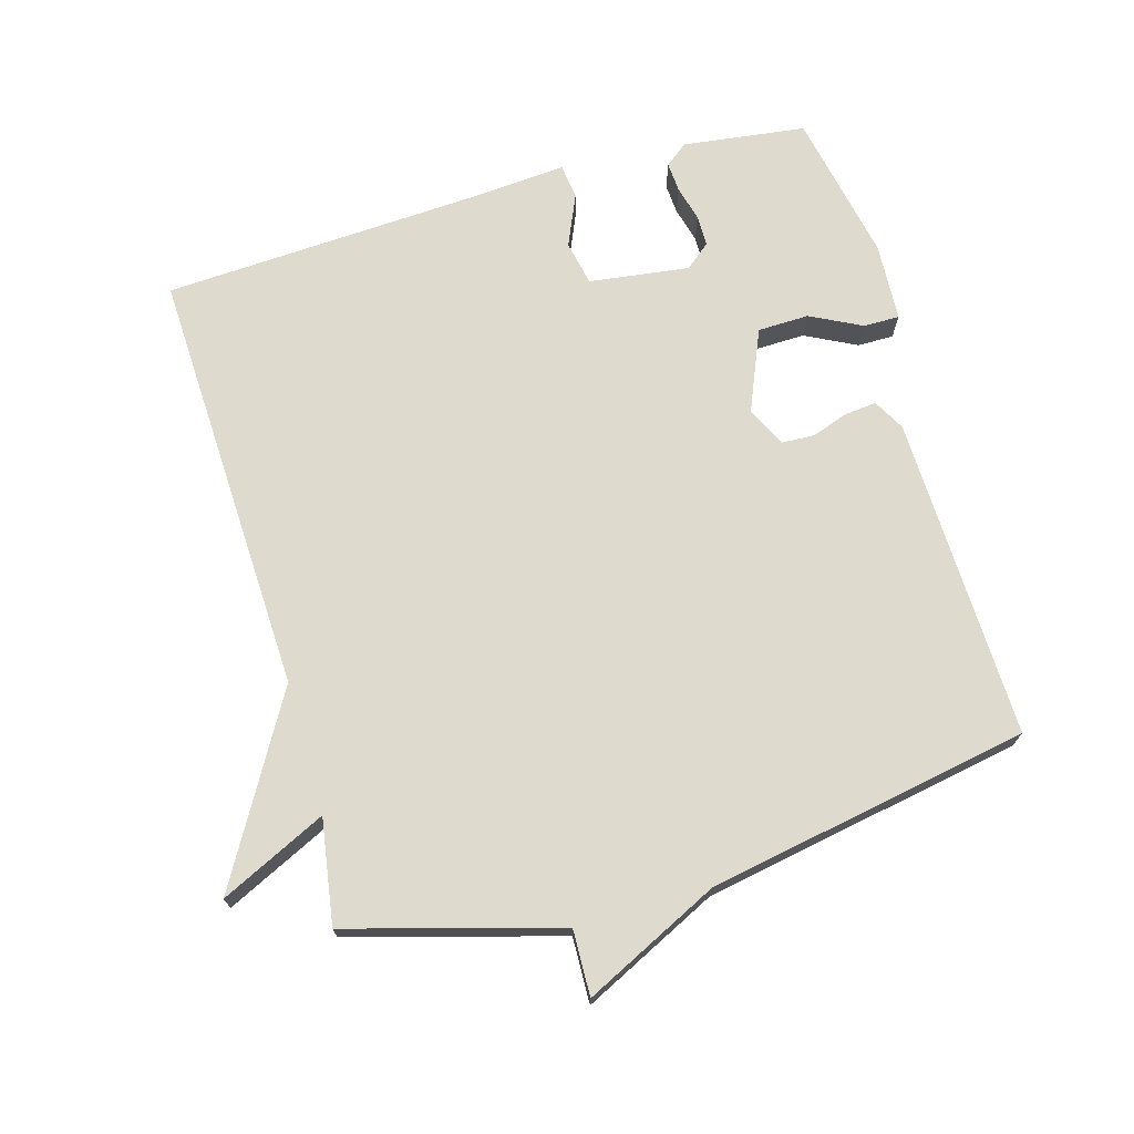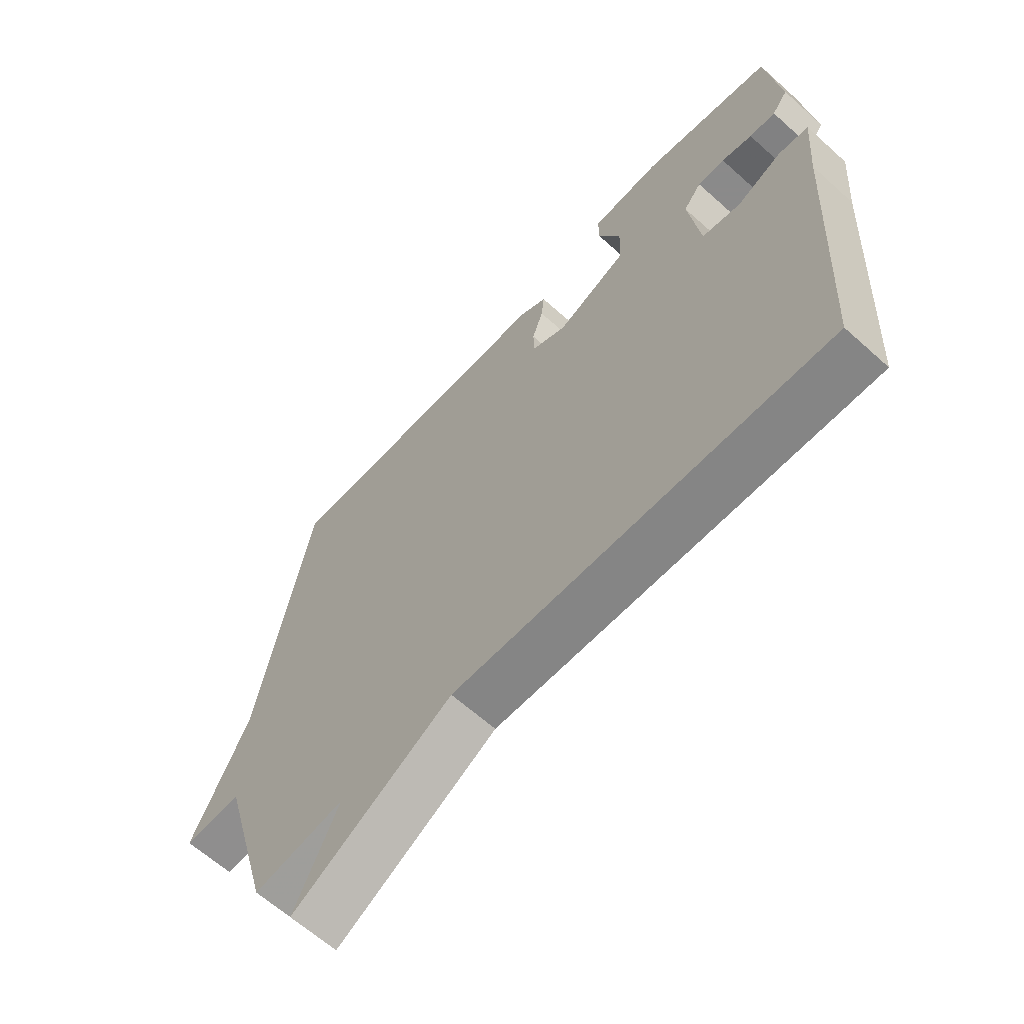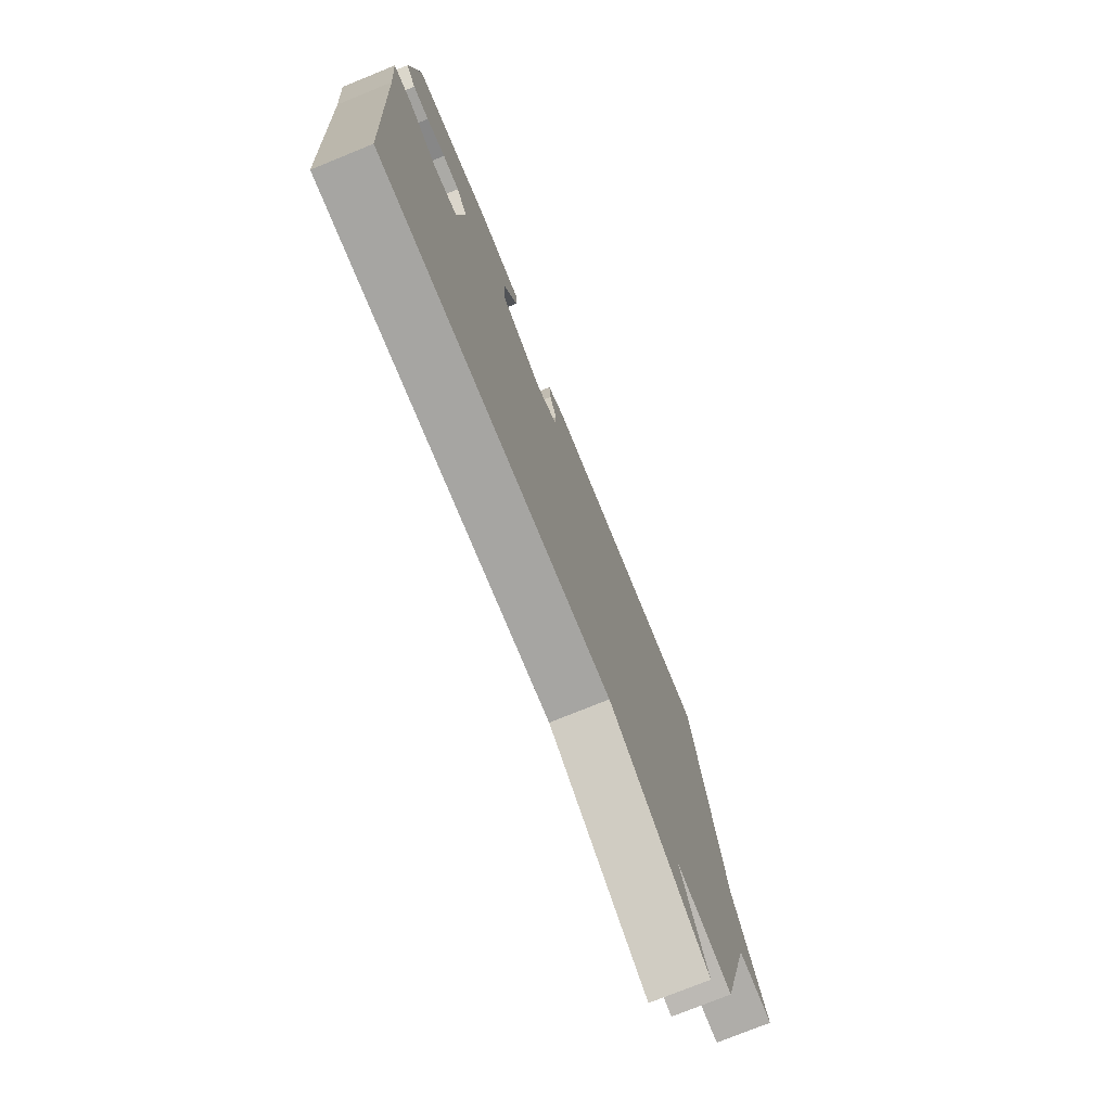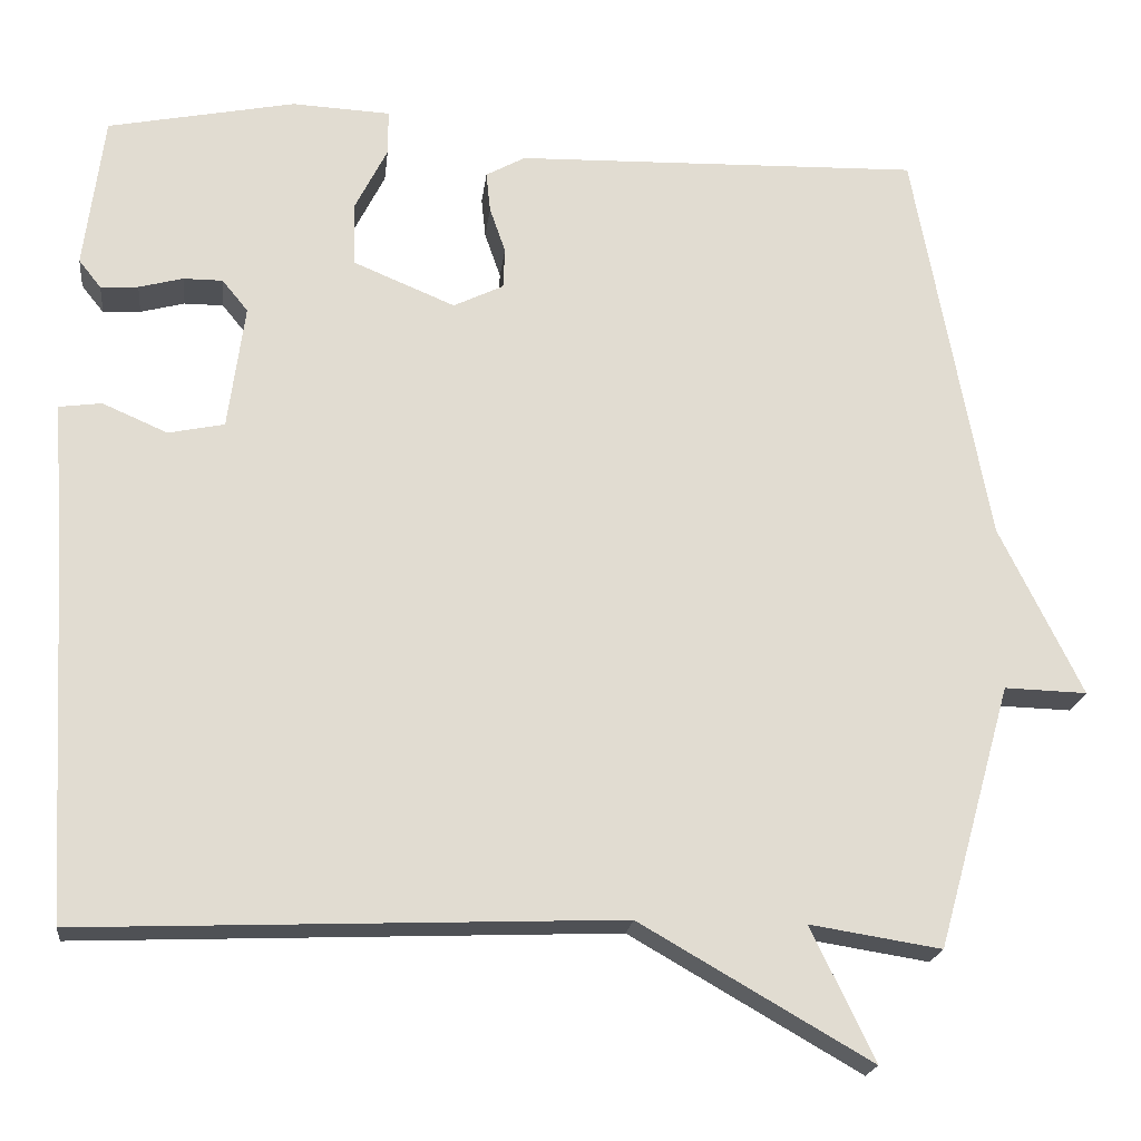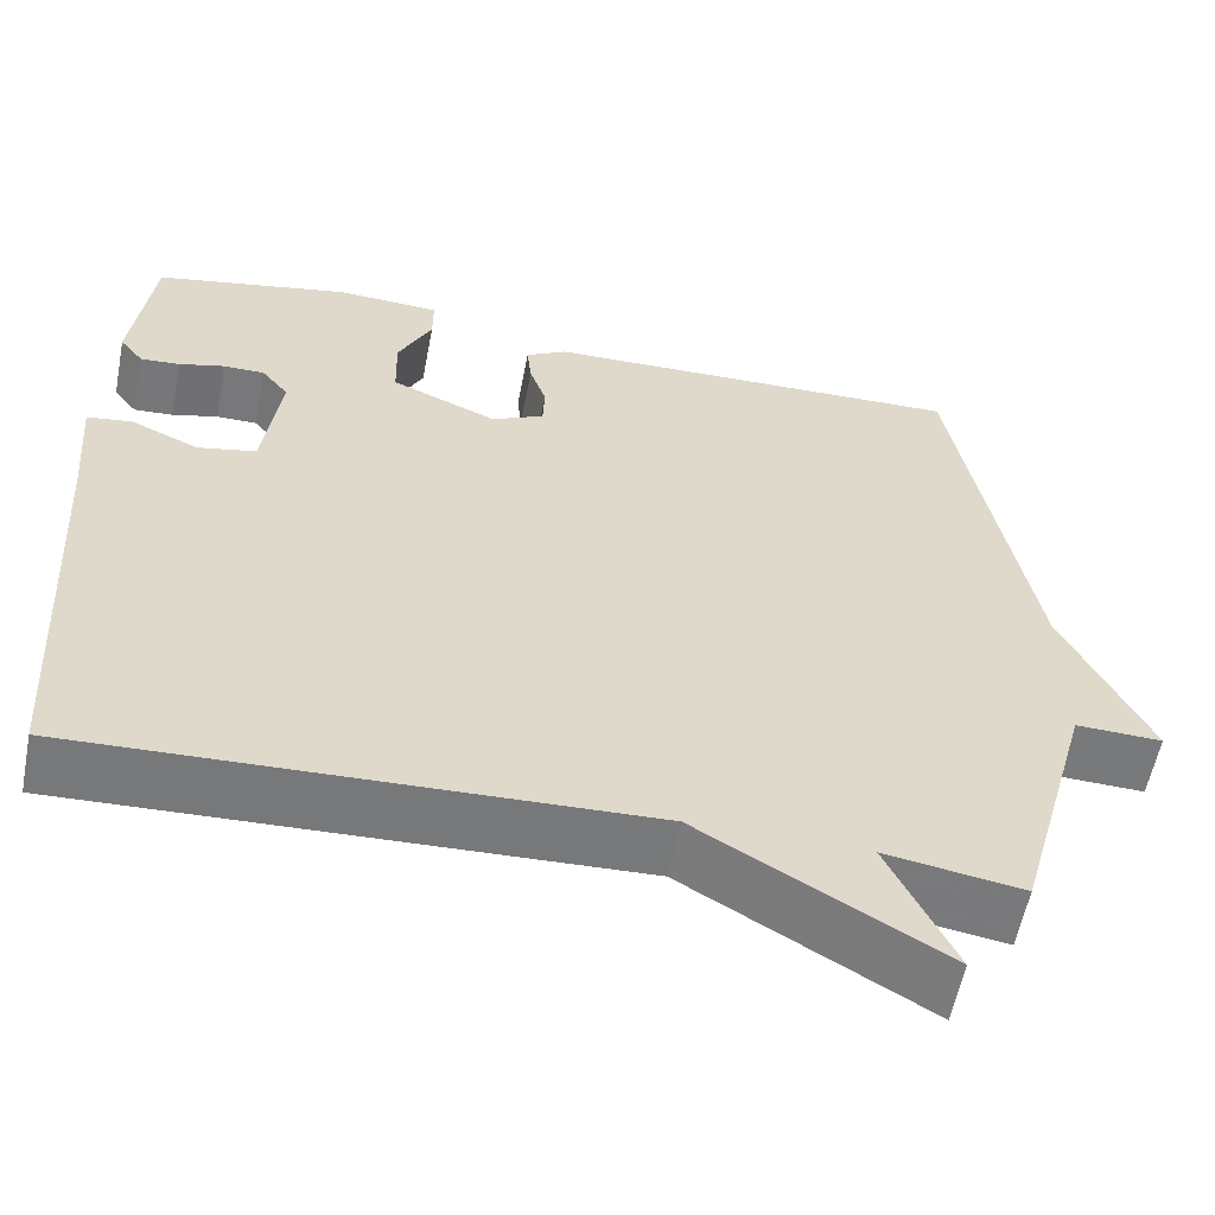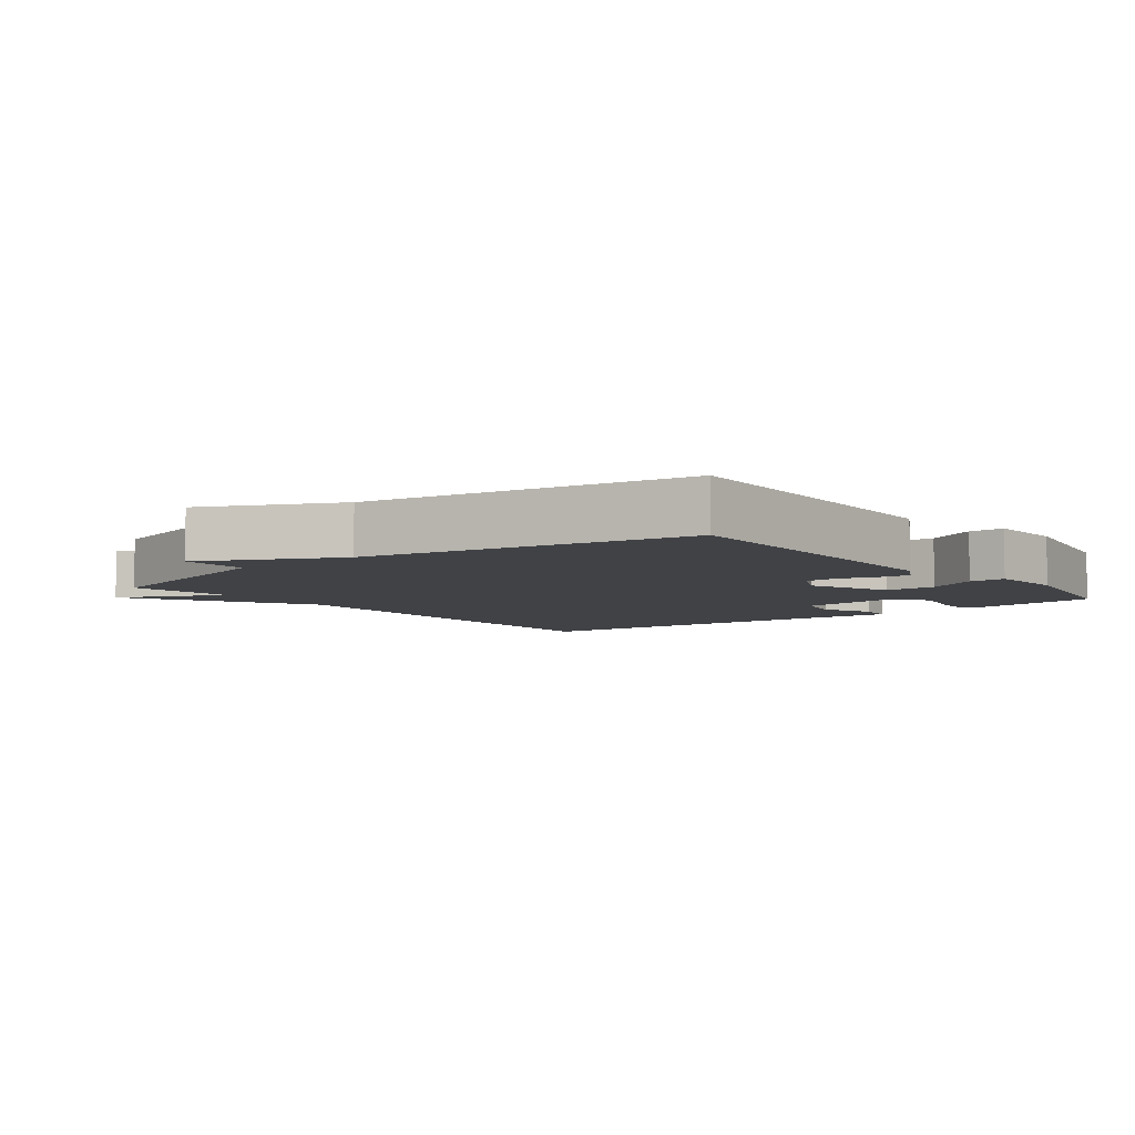
<metadata>
{"format":"obj","ext":"obj","renderer":"f3d","projection":"perspective","resolution":1024,"background":"white","views":[{"elev":71.3,"azim":-106.0,"up":"+Y"},{"elev":-63.6,"azim":47.8,"up":"+Z"},{"elev":-75.7,"azim":112.1,"up":"+Z"},{"elev":-20.0,"azim":173.5,"up":"+Z"},{"elev":-57.6,"azim":169.0,"up":"+Z"},{"elev":-6.2,"azim":-51.9,"up":"+Y"}]}
</metadata>
<code>
v -0.5 0.07 -0.5
v -0.589 0.07 -0.184
v -0.688 0.07 -0.187
v -0.589 0.07 0.016
v -0.5 0.07 0.5
v -0.013 0.07 0.487
v 0.034 0.07 0.461
v 0.029 0.07 0.413
v 0.01 0.07 0.358
v 0.012 0.07 0.309
v 0.072 0.07 0.28
v 0.194 0.07 0.331
v 0.196 0.07 0.408
v 0.157 0.07 0.485
v 0.157 0.07 0.539
v 0.275 0.07 0.545
v 0.5 0.07 0.5
v 0.524 0.07 0.315
v 0.497 0.07 0.281
v 0.452 0.07 0.284
v 0.399 0.07 0.298
v 0.352 0.07 0.298
v 0.321 0.07 0.26
v 0.341 0.07 0.11
v 0.408 0.07 0.096
v 0.486 0.07 0.13
v 0.538 0.07 0.123
v 0.527 0.07 -0.014
v 0.5 0.07 -0.5
v -0.143 0.07 -0.475
v -0.419 0.07 -0.634
v -0.343 0.07 -0.475
v -0.5 0 -0.5
v -0.589 0 -0.184
v -0.688 0 -0.187
v -0.589 0 0.016
v -0.5 0 0.5
v -0.013 0 0.487
v 0.034 0 0.461
v 0.029 0 0.413
v 0.01 0 0.358
v 0.012 0 0.309
v 0.072 0 0.28
v 0.194 0 0.331
v 0.196 0 0.408
v 0.157 0 0.485
v 0.157 0 0.539
v 0.275 0 0.545
v 0.5 0 0.5
v 0.524 0 0.315
v 0.497 0 0.281
v 0.452 0 0.284
v 0.399 0 0.298
v 0.352 0 0.298
v 0.321 0 0.26
v 0.341 0 0.11
v 0.408 0 0.096
v 0.486 0 0.13
v 0.538 0 0.123
v 0.527 0 -0.014
v 0.5 0 -0.5
v -0.143 0 -0.475
v -0.419 0 -0.634
v -0.343 0 -0.475
f 30 31 32
f 28 29 30
f 28 30 32
f 27 28 32
f 26 27 32
f 25 26 32
f 32 1 2
f 25 32 2
f 24 25 2
f 19 20 21
f 18 19 21
f 17 18 21
f 16 17 21
f 15 16 21
f 14 15 21
f 13 14 21
f 12 13 21 22
f 11 12 22 23
f 7 8 9
f 6 7 9
f 5 6 9
f 4 5 9
f 4 9 10
f 2 3 4
f 24 2 4
f 23 24 4
f 11 23 4
f 4 10 11
f 64 63 62
f 62 61 60
f 64 62 60
f 64 60 59
f 64 59 58
f 64 58 57
f 34 33 64
f 34 64 57
f 34 57 56
f 53 52 51
f 53 51 50
f 53 50 49
f 53 49 48
f 53 48 47
f 53 47 46
f 53 46 45
f 54 53 45 44
f 55 54 44 43
f 41 40 39
f 41 39 38
f 41 38 37
f 41 37 36
f 42 41 36
f 36 35 34
f 36 34 56
f 36 56 55
f 36 55 43
f 43 42 36
f 1 33 34 2
f 2 34 35 3
f 3 35 36 4
f 4 36 37 5
f 5 37 38 6
f 6 38 39 7
f 7 39 40 8
f 8 40 41 9
f 9 41 42 10
f 10 42 43 11
f 11 43 44 12
f 12 44 45 13
f 13 45 46 14
f 14 46 47 15
f 15 47 48 16
f 16 48 49 17
f 17 49 50 18
f 18 50 51 19
f 19 51 52 20
f 20 52 53 21
f 21 53 54 22
f 22 54 55 23
f 23 55 56 24
f 24 56 57 25
f 25 57 58 26
f 26 58 59 27
f 27 59 60 28
f 28 60 61 29
f 29 61 62 30
f 30 62 63 31
f 31 63 64 32
f 32 64 33 1

</code>
